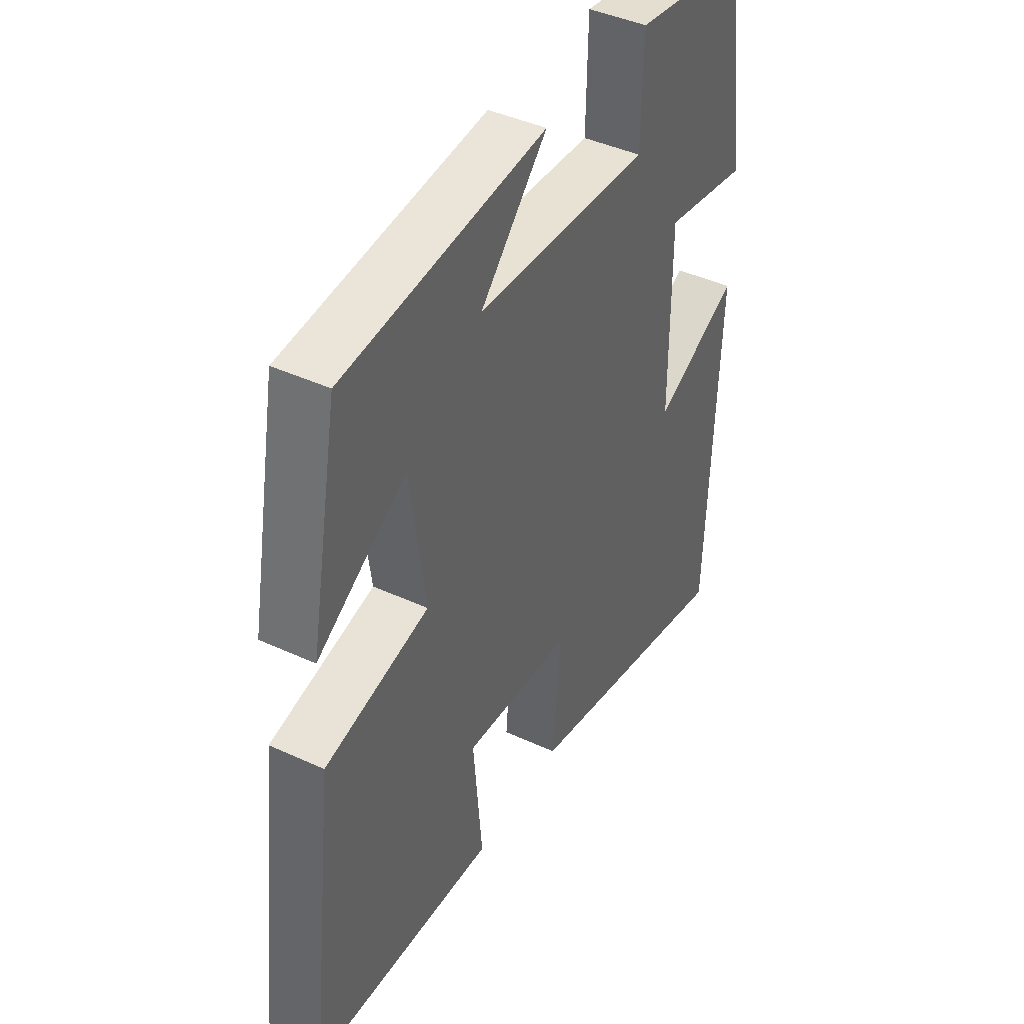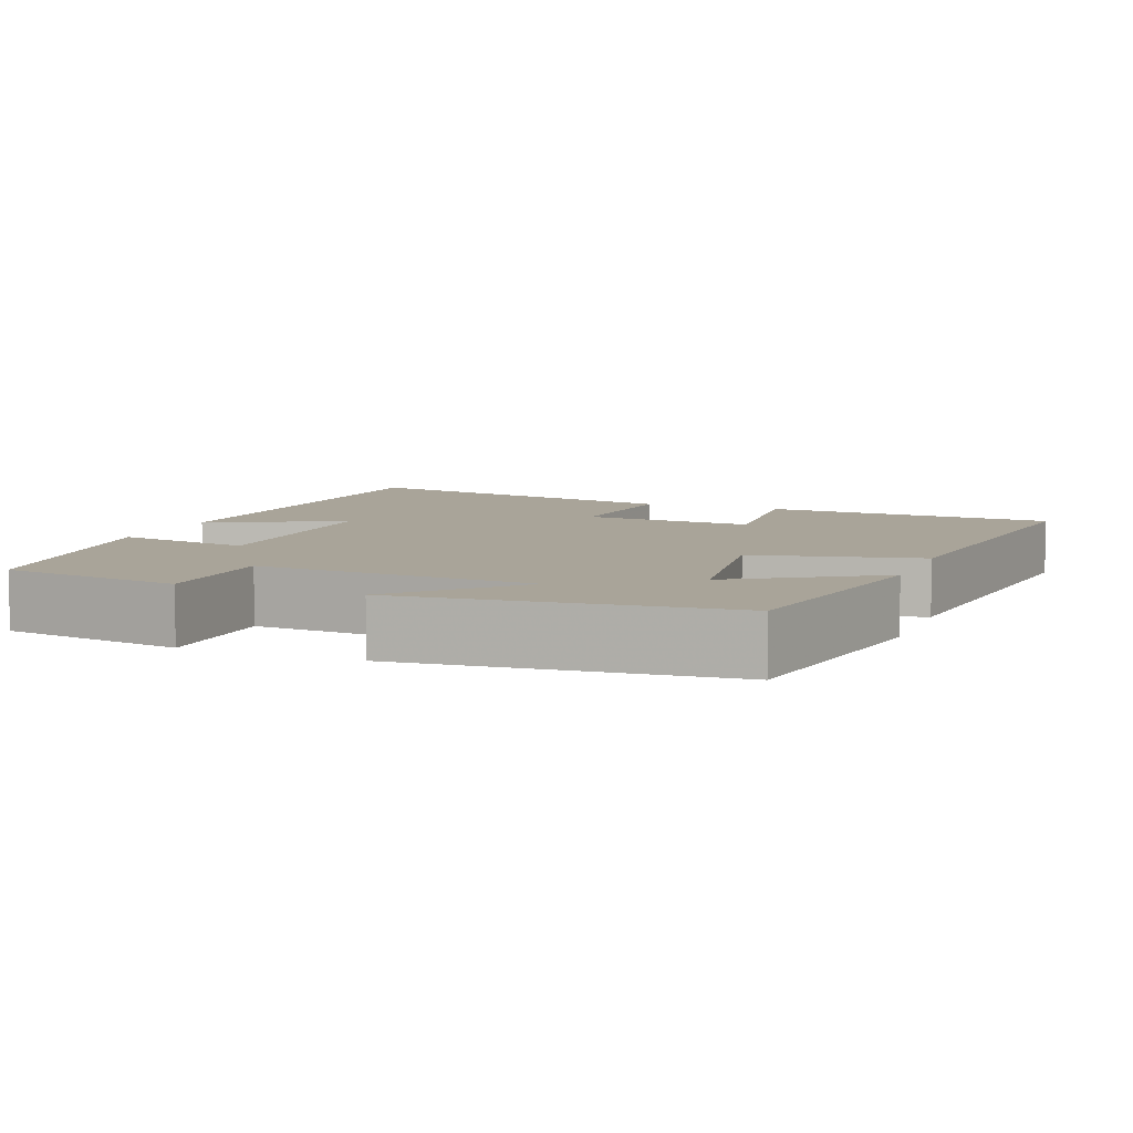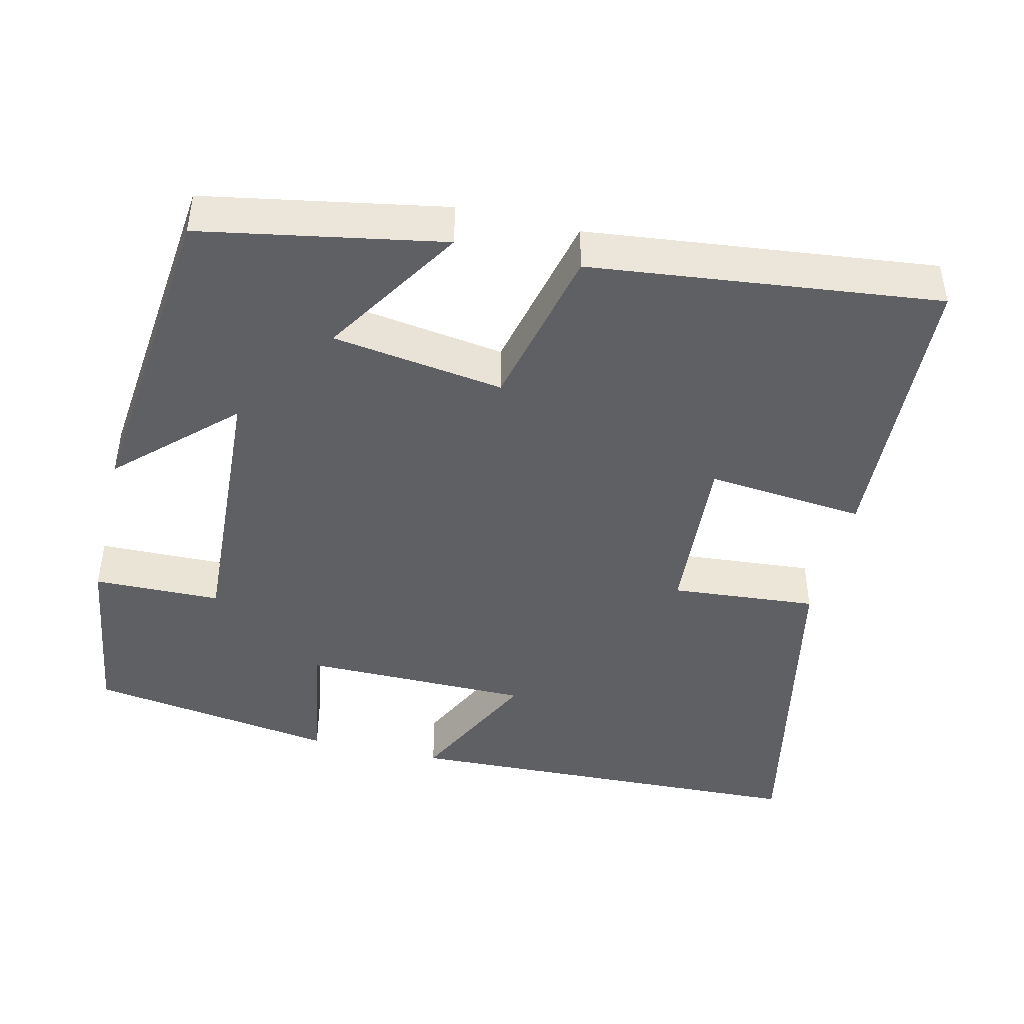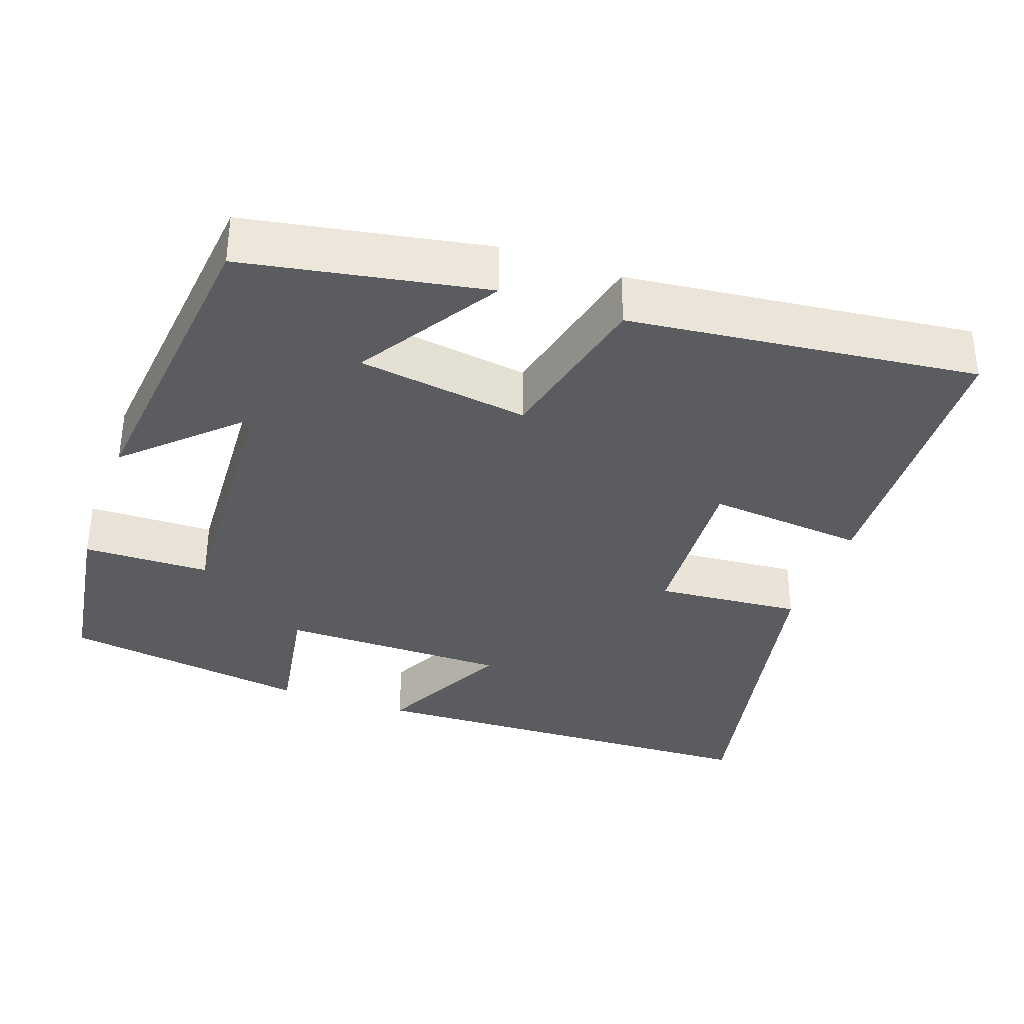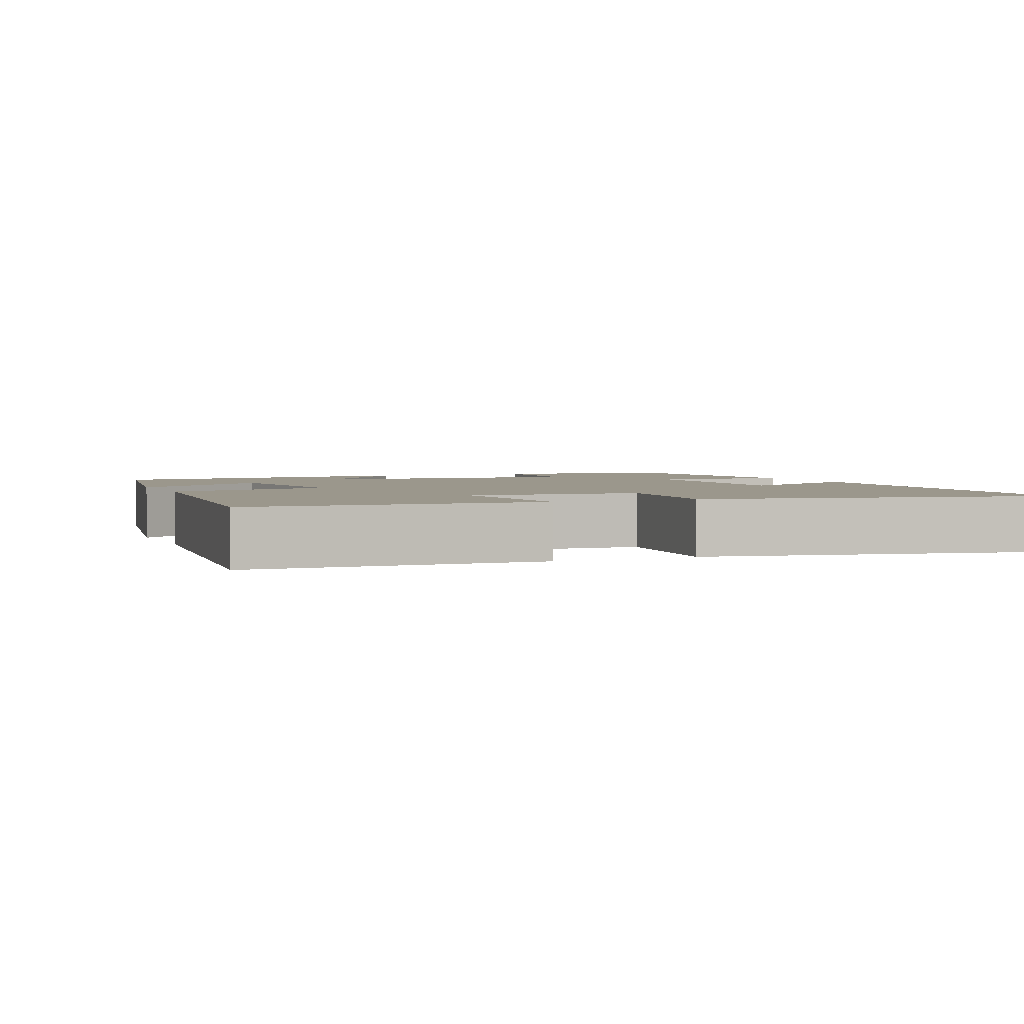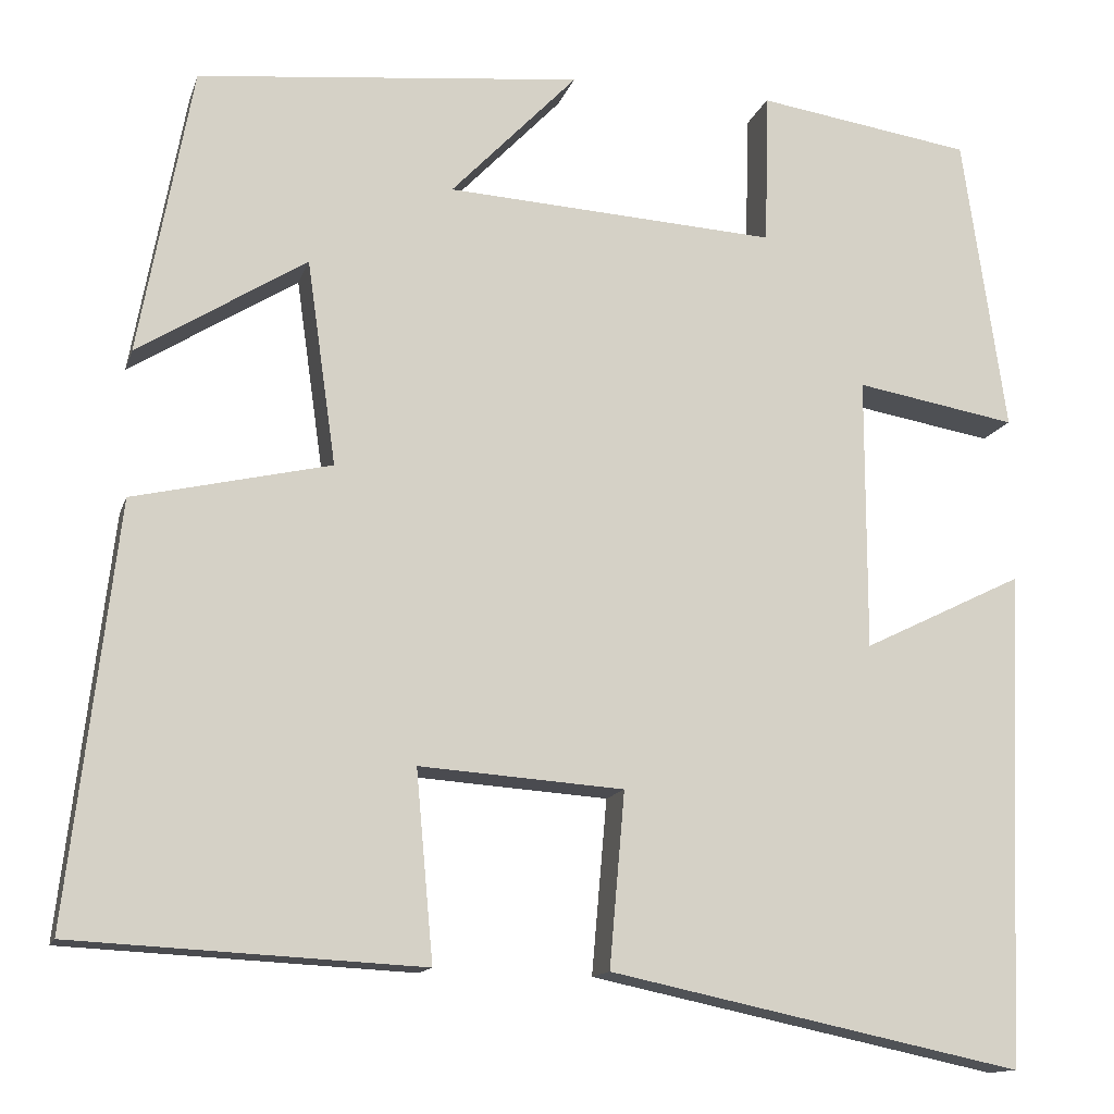
<metadata>
{"format":"obj","ext":"obj","renderer":"f3d","projection":"perspective","resolution":1024,"background":"white","views":[{"elev":42.5,"azim":118.9,"up":"+Z"},{"elev":7.3,"azim":21.4,"up":"+Y"},{"elev":-44.5,"azim":76.4,"up":"+Y"},{"elev":-35.1,"azim":70.2,"up":"+Y"},{"elev":2.8,"azim":156.7,"up":"+Y"},{"elev":-13.5,"azim":165.2,"up":"+Z"}]}
</metadata>
<code>
v 0.554 0.07 -0.48
v 0.169 0.07 -0.5
v 0.188 0.07 -0.291
v -0.038 0.07 -0.307
v -0.021 0.07 -0.5
v -0.477 0.07 -0.596
v -0.5 0.07 -0.049
v -0.322 0.07 -0.136
v -0.322 0.07 0.166
v -0.5 0.07 0.135
v -0.452 0.07 0.464
v -0.214 0.07 0.5
v -0.21 0.07 0.332
v 0.156 0.07 0.354
v 0.016 0.07 0.5
v 0.441 0.07 0.457
v 0.5 0.07 0.139
v 0.314 0.07 0.255
v 0.282 0.07 0.029
v 0.5 0.07 -0.021
v 0.554 0 -0.48
v 0.169 0 -0.5
v 0.188 0 -0.291
v -0.038 0 -0.307
v -0.021 0 -0.5
v -0.477 0 -0.596
v -0.5 0 -0.049
v -0.322 0 -0.136
v -0.322 0 0.166
v -0.5 0 0.135
v -0.452 0 0.464
v -0.214 0 0.5
v -0.21 0 0.332
v 0.156 0 0.354
v 0.016 0 0.5
v 0.441 0 0.457
v 0.5 0 0.139
v 0.314 0 0.255
v 0.282 0 0.029
v 0.5 0 -0.021
f 19 20 1 2
f 18 19 2 3
f 15 16 17 18
f 14 15 18
f 13 14 18 3
f 10 11 12 13
f 9 10 13
f 8 9 13 3
f 5 6 7 8
f 4 5 8
f 3 4 8
f 22 21 40 39
f 23 22 39 38
f 38 37 36 35
f 38 35 34
f 23 38 34 33
f 33 32 31 30
f 33 30 29
f 23 33 29 28
f 28 27 26 25
f 28 25 24
f 28 24 23
f 1 21 22 2
f 2 22 23 3
f 3 23 24 4
f 4 24 25 5
f 5 25 26 6
f 6 26 27 7
f 7 27 28 8
f 8 28 29 9
f 9 29 30 10
f 10 30 31 11
f 11 31 32 12
f 12 32 33 13
f 13 33 34 14
f 14 34 35 15
f 15 35 36 16
f 16 36 37 17
f 17 37 38 18
f 18 38 39 19
f 19 39 40 20
f 20 40 21 1

</code>
